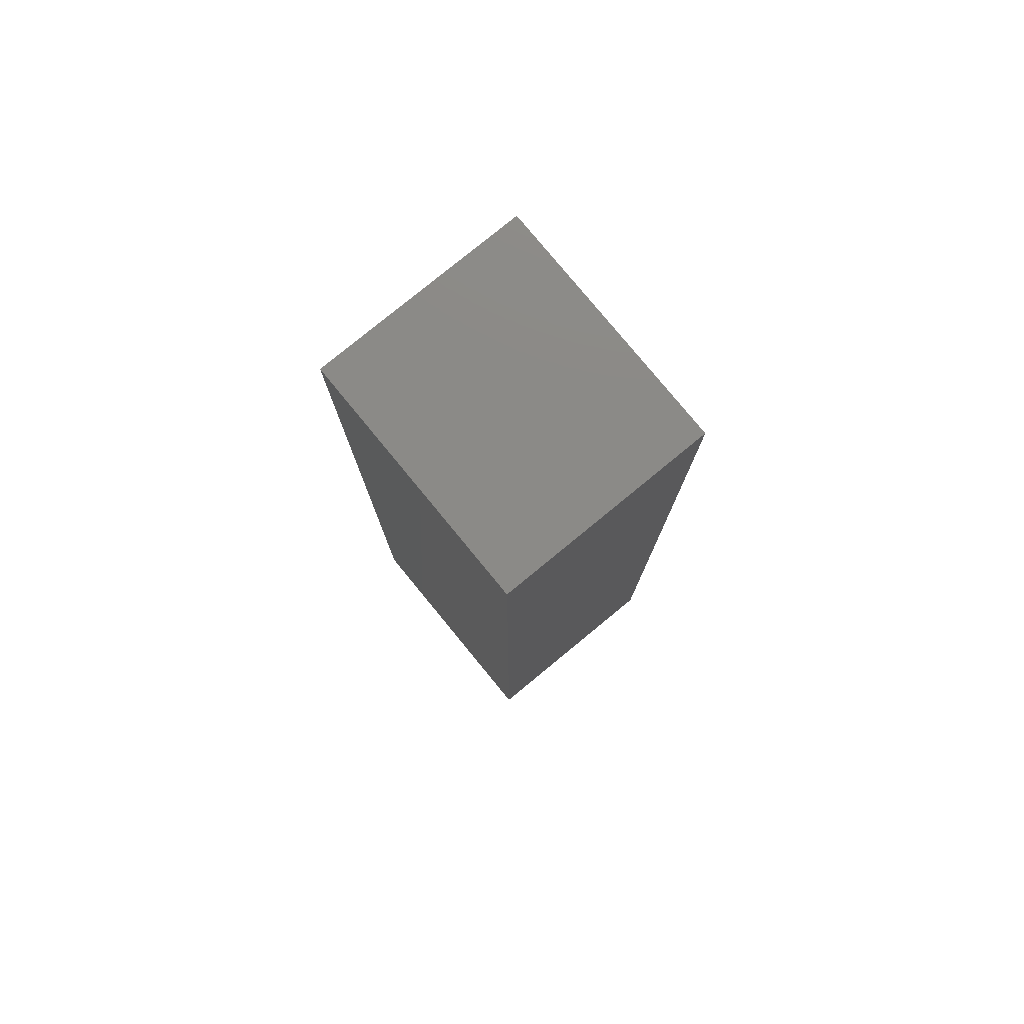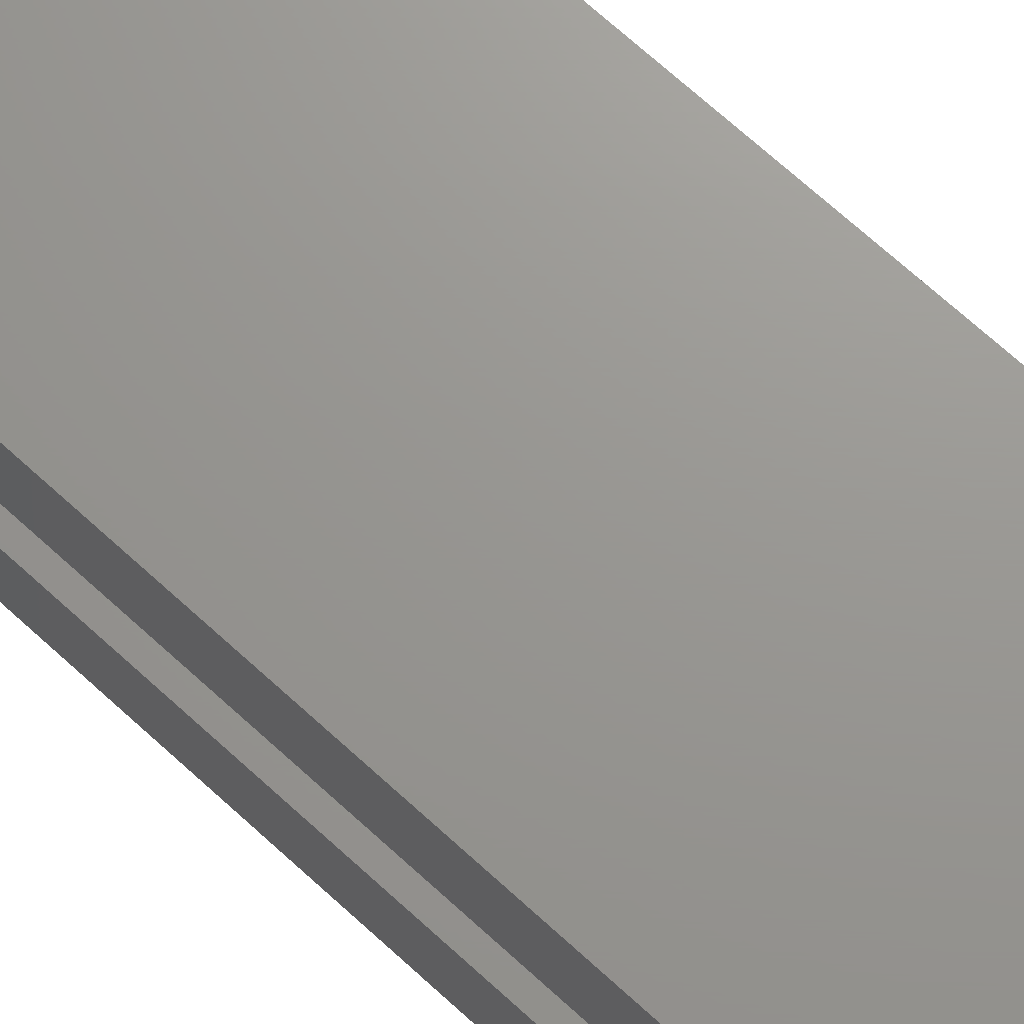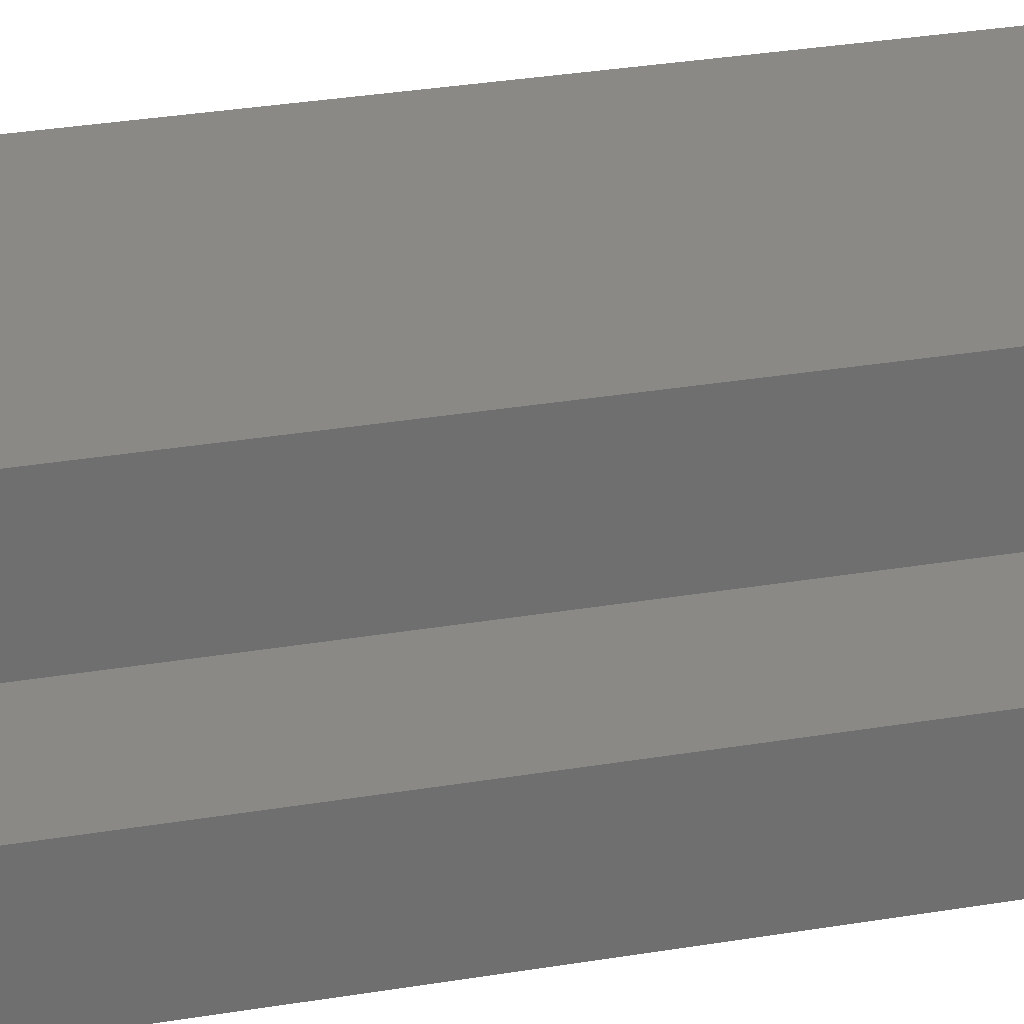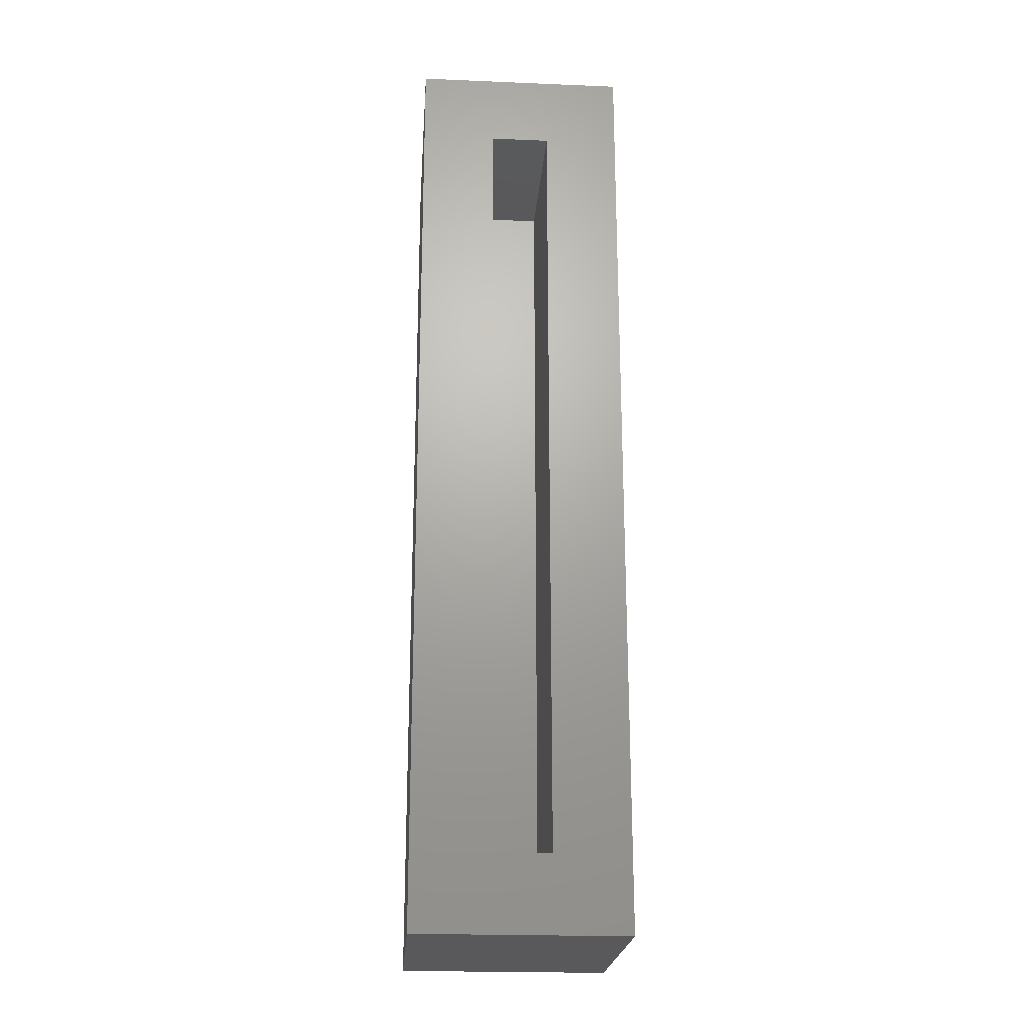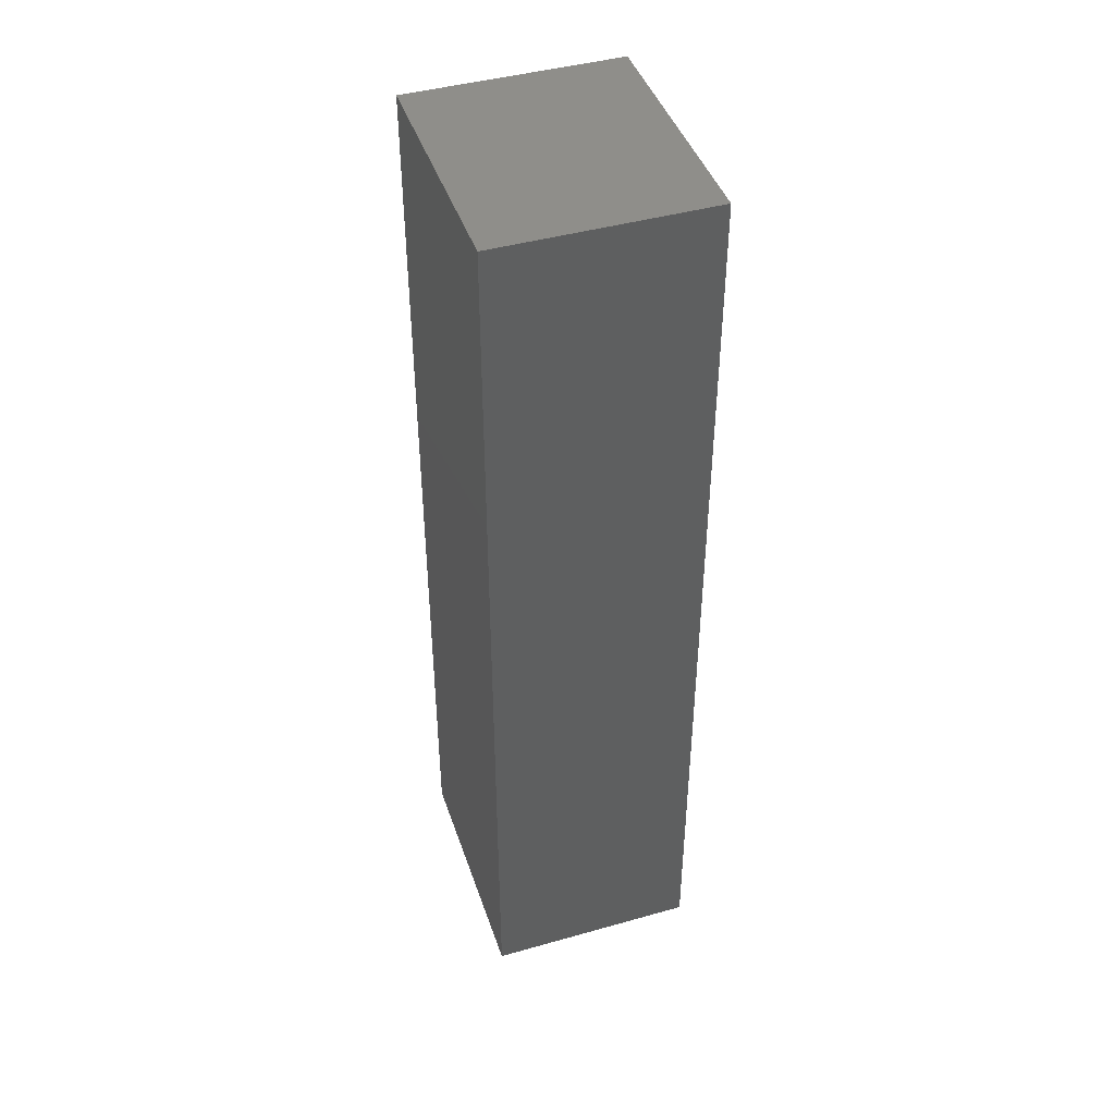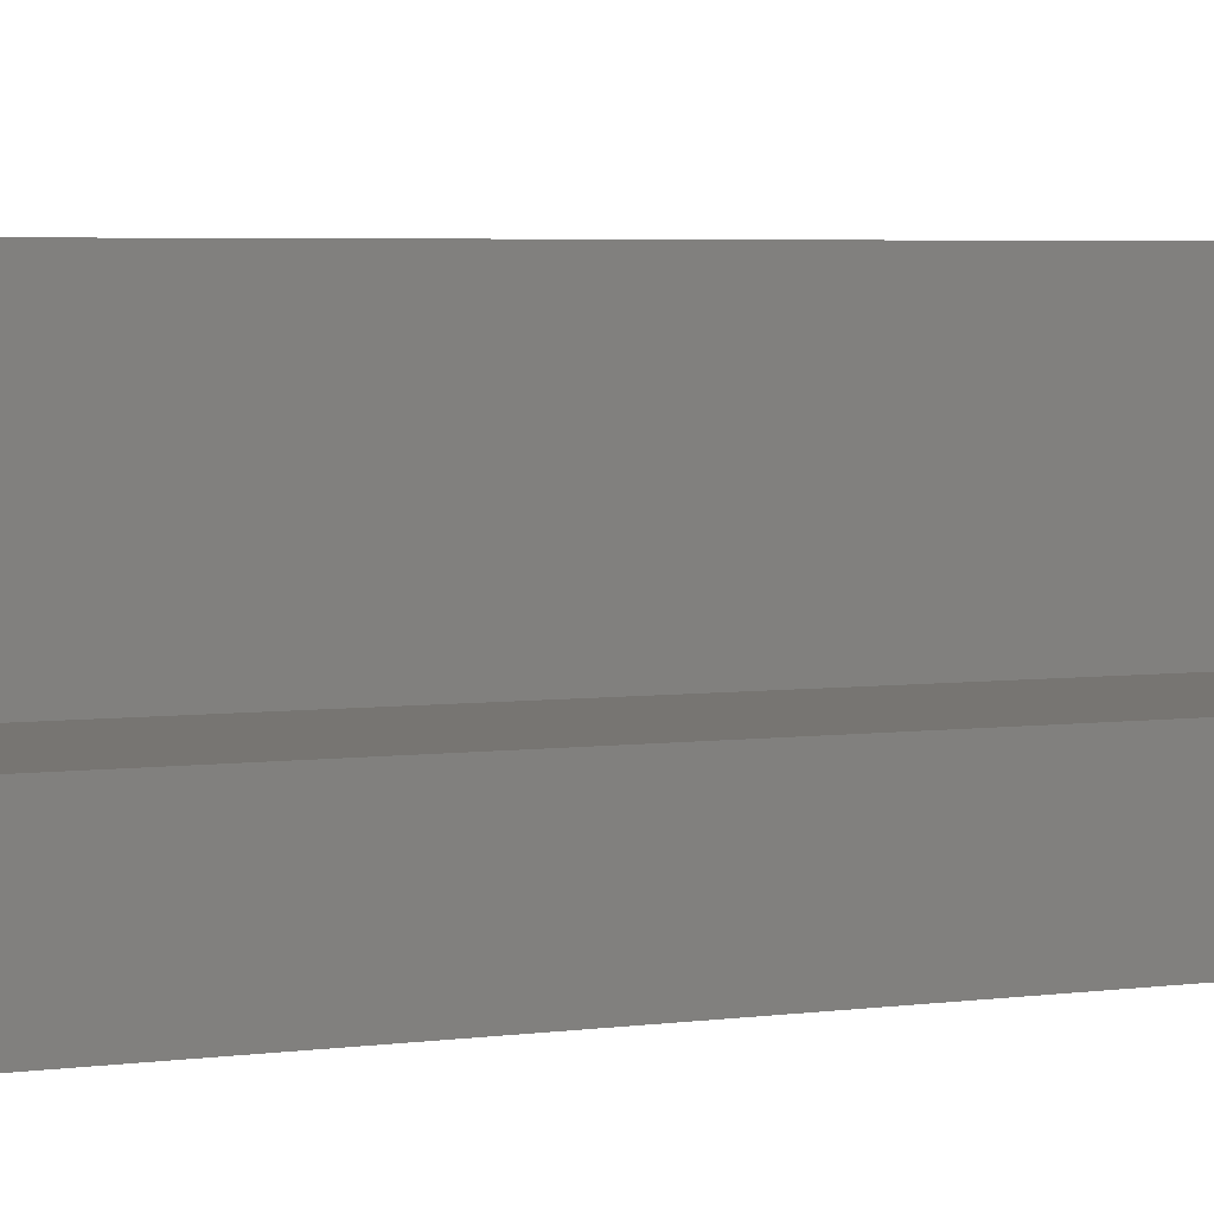
<metadata>
{"format":"stl","ext":"stl","renderer":"f3d","projection":"perspective","resolution":1024,"background":"white","views":[{"elev":78.8,"azim":50.6,"up":"+Y"},{"elev":70.3,"azim":-47.6,"up":"+Z"},{"elev":28.4,"azim":-104.6,"up":"+Z"},{"elev":-22.3,"azim":-94.1,"up":"+Y"},{"elev":43.9,"azim":71.7,"up":"+Y"},{"elev":2.9,"azim":-123.4,"up":"+Z"}]}
</metadata>
<code>
# stl→obj: 16 verts, 28 faces
v -0.1641 0.0625 -0.0625
v -0.1641 -0.007812 0.007812
v -0.1641 0.0625 0.1333
v -0.1641 -0.007812 0.06299
v -0.1641 -0.8125 0.1333
v -0.1641 -0.7422 0.06299
v -0.1641 -0.8125 -0.0625
v -0.1641 -0.7422 0.007812
v -0.007812 -0.007812 0.007812
v -0.007812 -0.7422 0.007812
v -0.007812 -0.007812 0.06299
v -0.007812 -0.7422 0.06299
v 0.0625 0.0625 -0.0625
v 0.0625 -0.8125 -0.0625
v 0.0625 0.0625 0.1333
v 0.0625 -0.8125 0.1333
f 1 2 3
f 3 2 4
f 3 4 5
f 5 4 6
f 5 6 7
f 7 6 8
f 7 8 1
f 1 8 2
f 2 8 9
f 9 8 10
f 11 12 4
f 4 12 6
f 4 2 11
f 11 2 9
f 6 12 8
f 8 12 10
f 1 13 7
f 7 13 14
f 13 15 14
f 14 15 16
f 15 3 16
f 16 3 5
f 3 15 1
f 1 15 13
f 5 7 16
f 16 7 14
f 9 10 11
f 11 10 12

</code>
